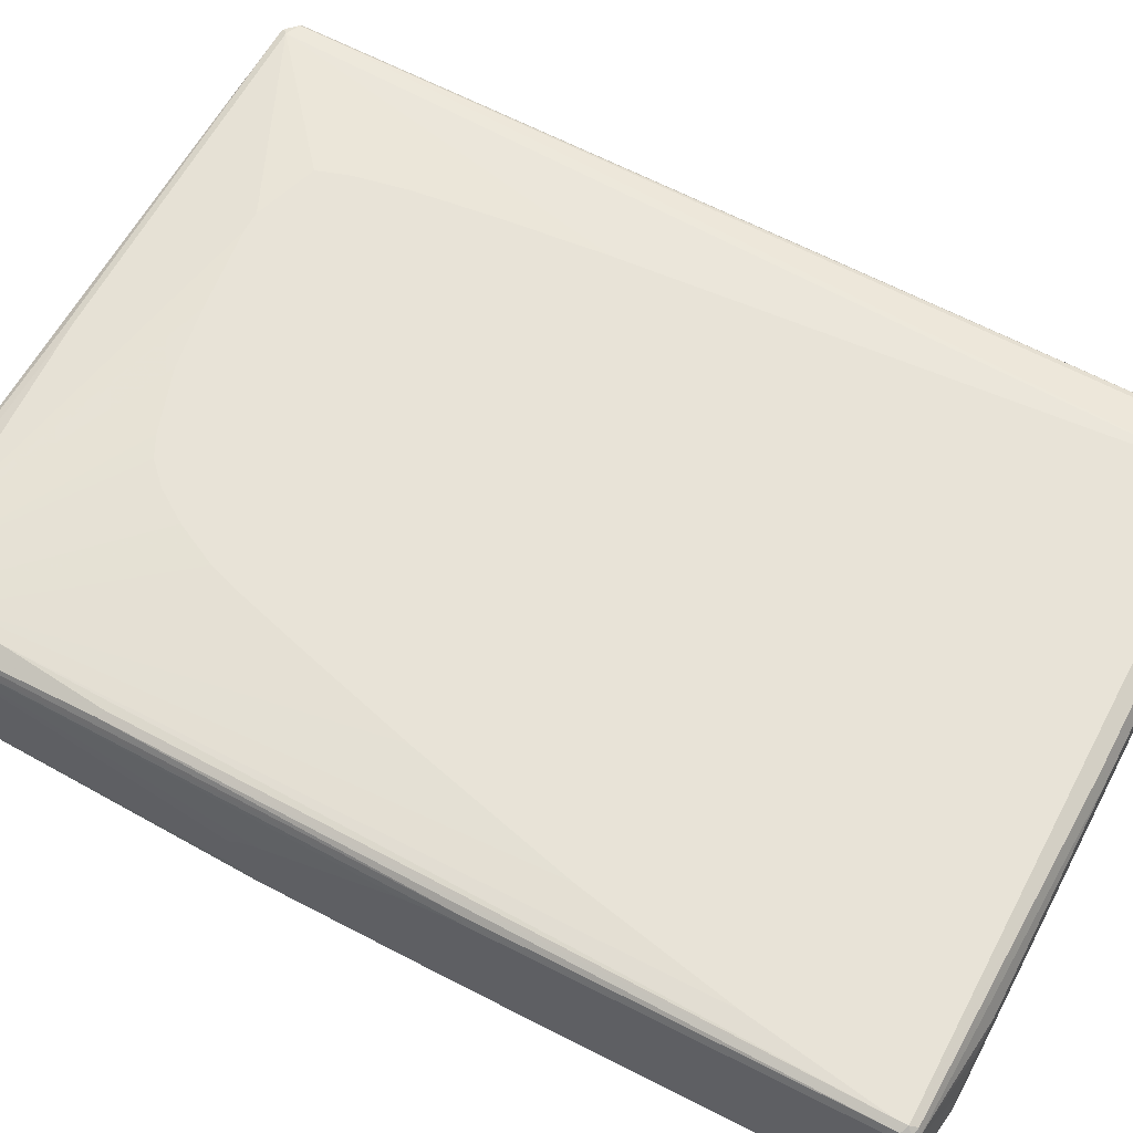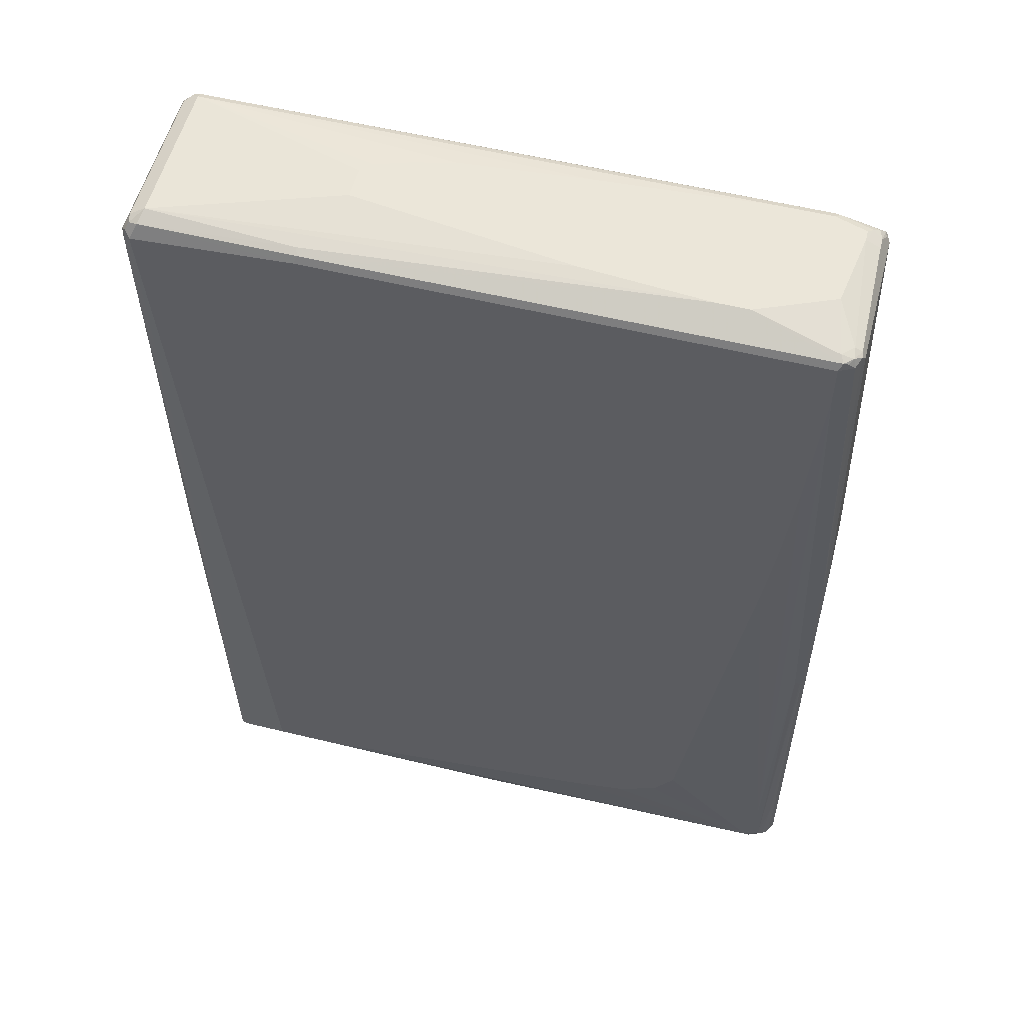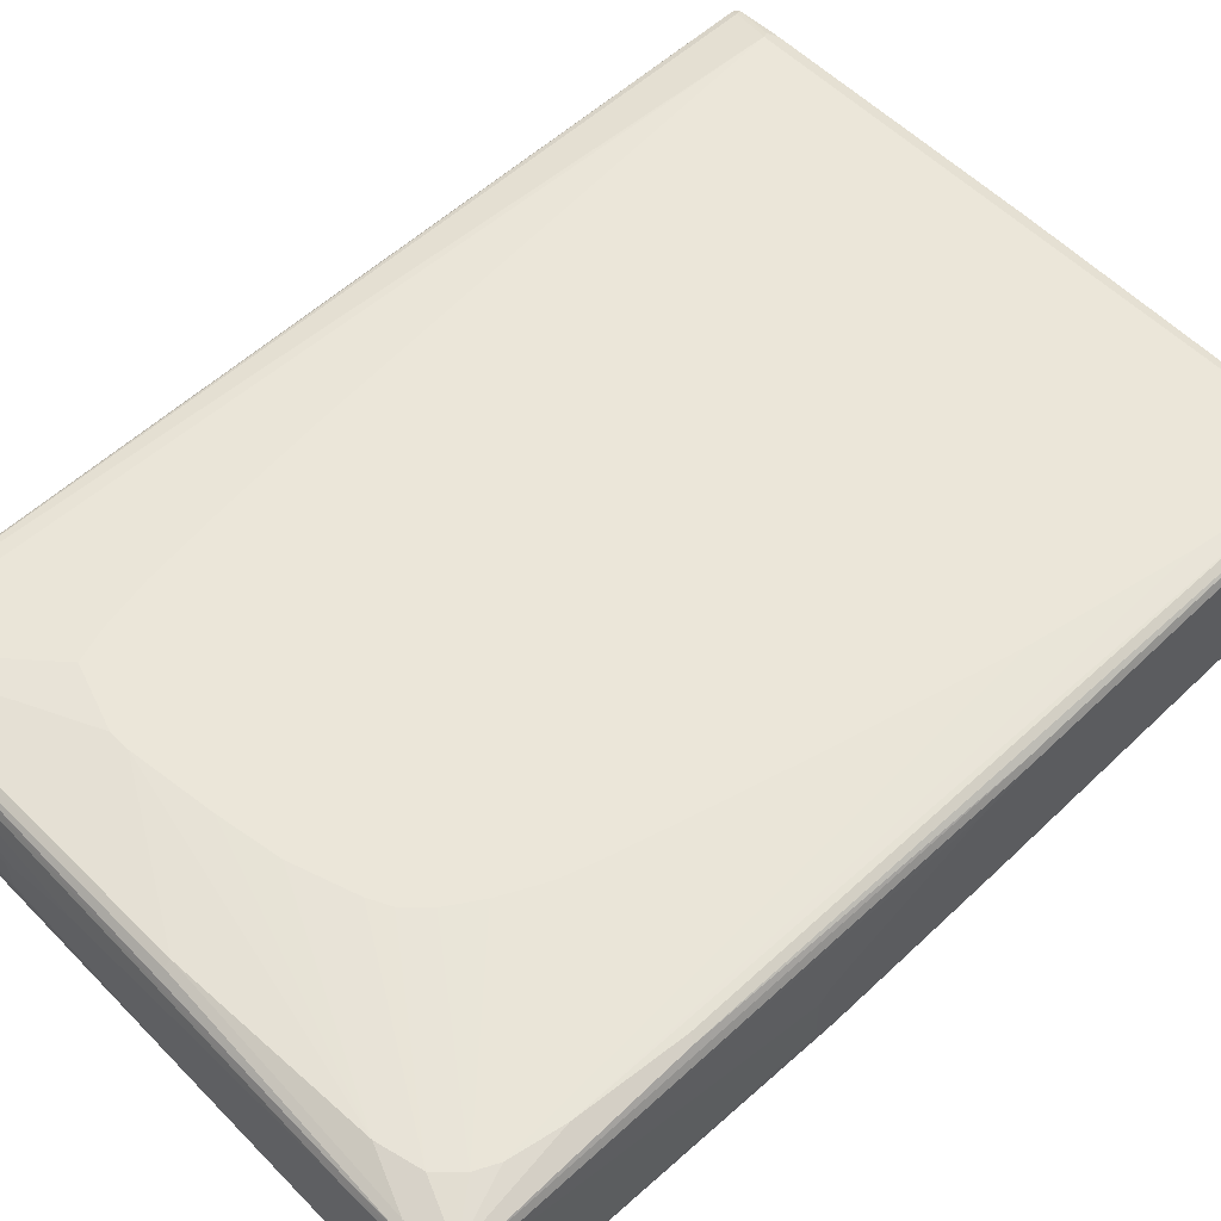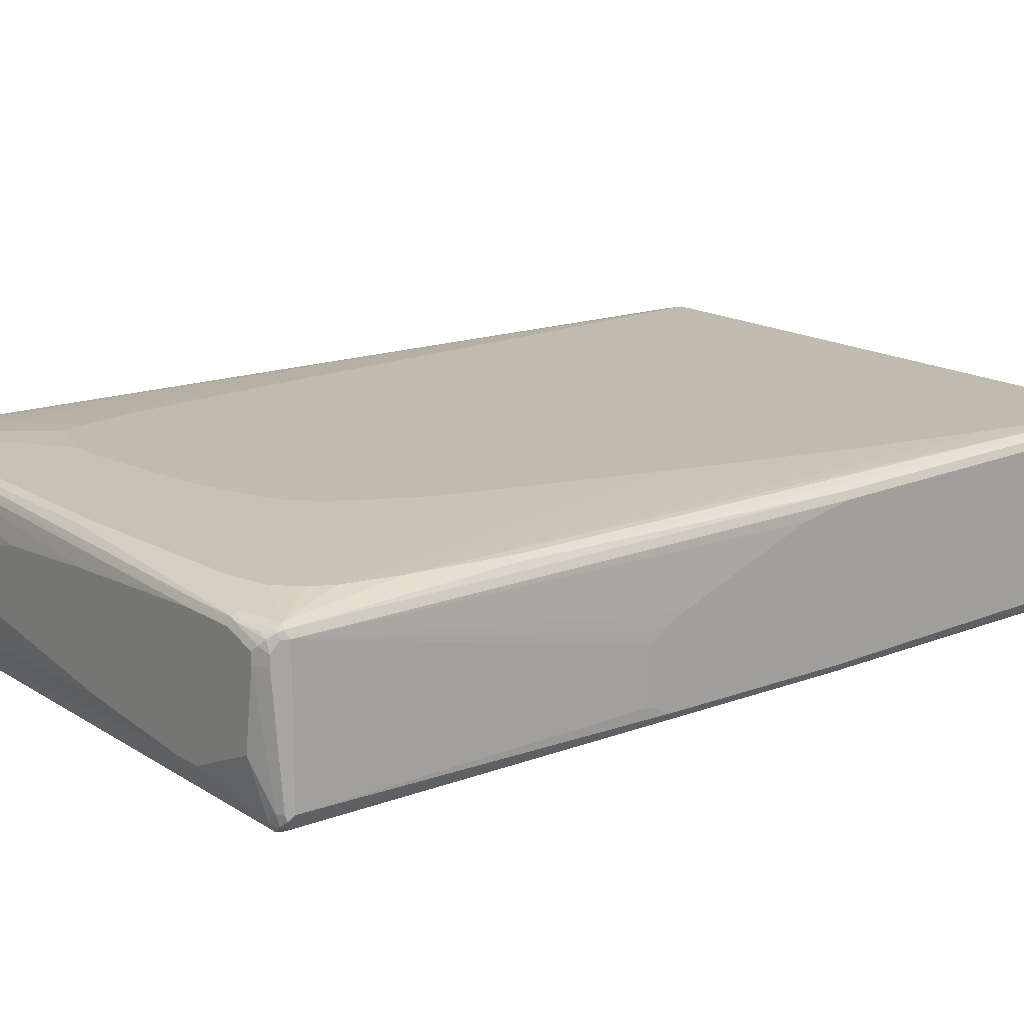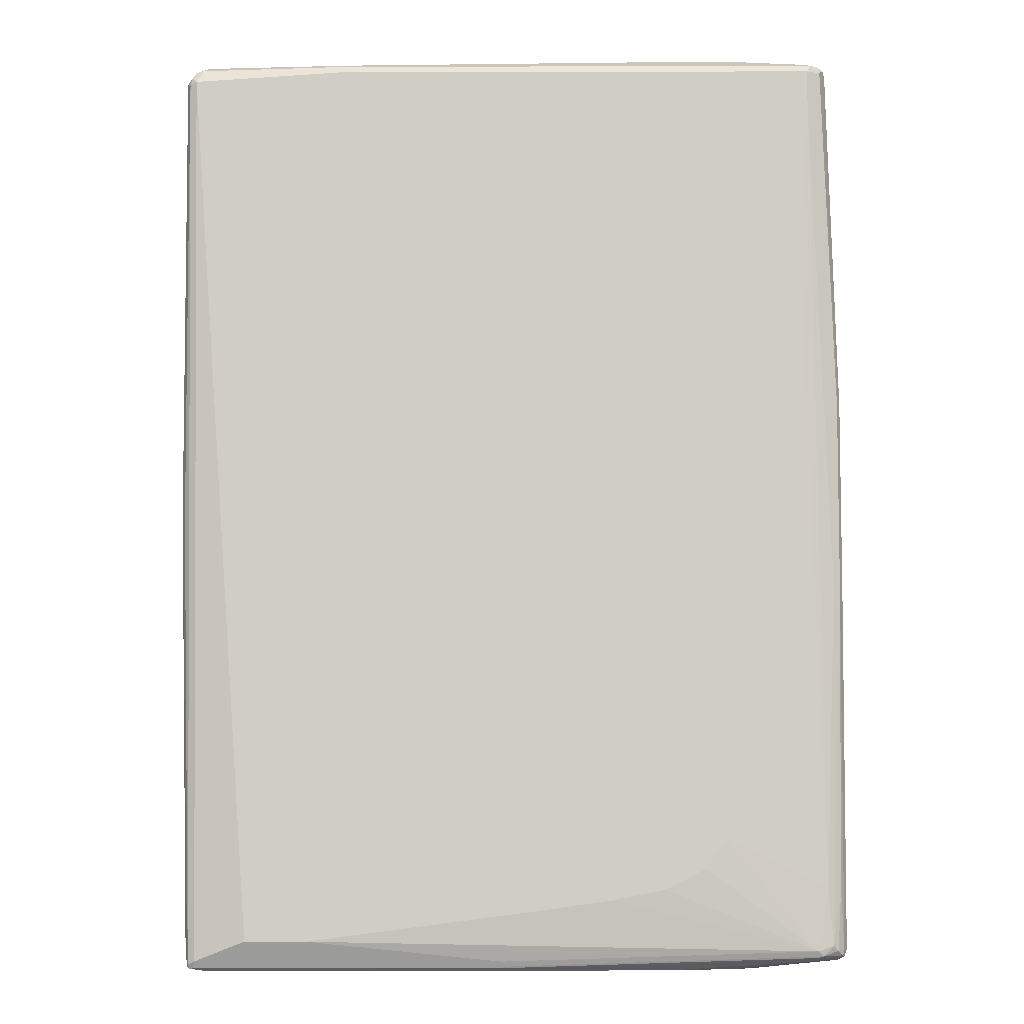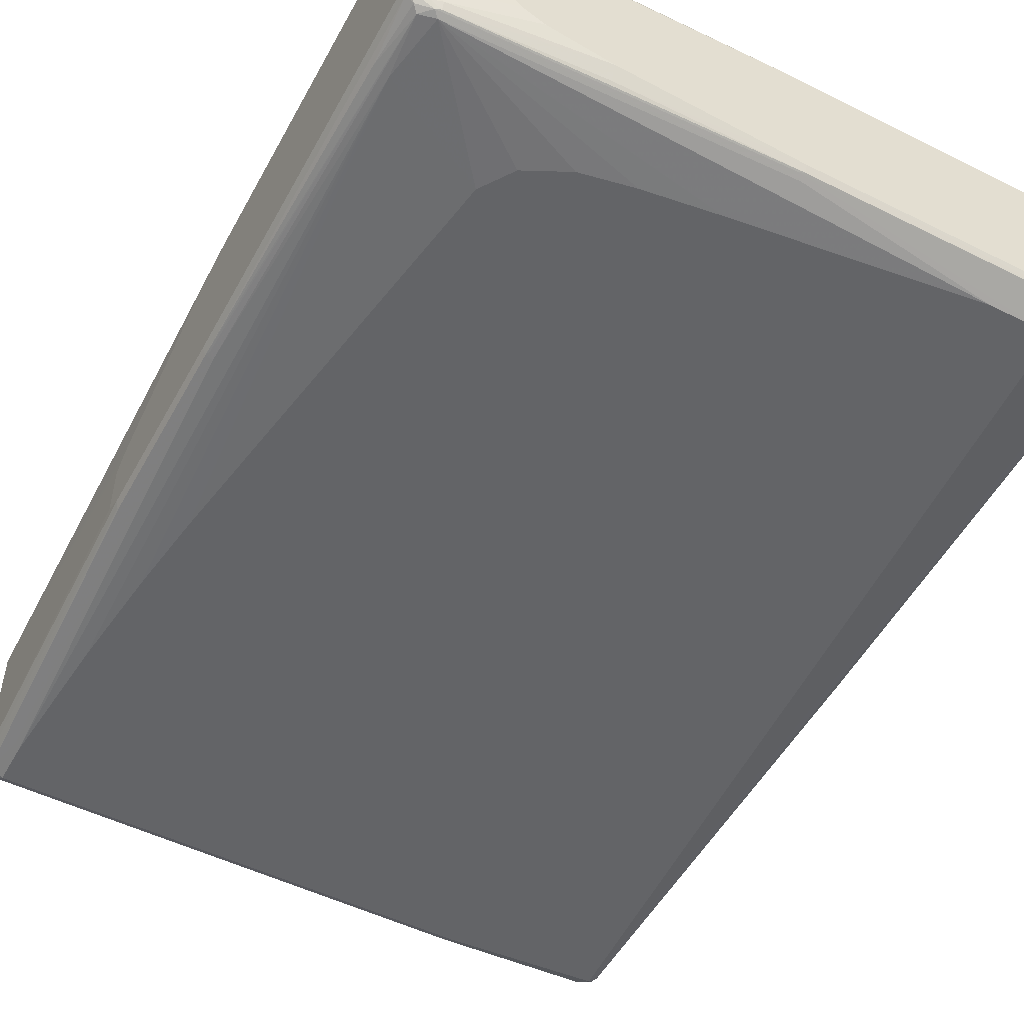
<metadata>
{"format":"obj","ext":"obj","renderer":"f3d","projection":"perspective","resolution":1024,"background":"white","views":[{"elev":61.9,"azim":-62.0,"up":"+Z"},{"elev":55.5,"azim":-165.6,"up":"+Y"},{"elev":57.0,"azim":-134.4,"up":"+Z"},{"elev":16.1,"azim":-127.8,"up":"+Z"},{"elev":-6.2,"azim":-179.7,"up":"+Y"},{"elev":-51.2,"azim":-28.4,"up":"+Z"}]}
</metadata>
<code>
v 0.5798 0.7554 -0.1405
v 0.5739 0.7495 -0.1522
v 0.5709 0.7642 -0.1493
v 0.5652 0.7759 -0.1435
v 0.568 0.7788 -0.1288
v 0.5754 0.7642 0.1318
v 0.5798 0.7554 0.1054
v 0.5798 -0.01756 -0.123
v 0.5739 -0.02342 -0.1347
v 0.5622 0.7554 -0.1581
v 0.5563 -0.7963 -0.1347
v 0.5505 0.7788 -0.1464
v 0.5446 0.7905 -0.123
v 0.568 0.7788 0.1171
v 0.5563 0.7846 0.1288
v 0.5533 0.7818 0.1361
v 0.5709 0.7642 0.1361
v 0.5563 -0.7905 0.1347
v 0.568 -0.1229 0.1288
v 0.5754 -0.1316 0.1142
v 0.5798 -0.1229 0.1054
v 0.5798 -0.05269 -0.1054
v 0.5622 -0.7729 -0.123
v 0.5578 -0.7993 -0.1318
v 0.2986 0.7729 -0.1581
v 0.5446 -0.7905 -0.1405
v 0.4568 -0.7554 -0.1581
v 0.5533 -0.8038 -0.1318
v 0.2927 0.7846 -0.1522
v 0.2986 0.7905 -0.1405
v -0.3337 0.8082 -0.1054
v -0.1229 0.8082 -0.08782
v 0 0.8082 -0.07027
v 0.246 0.8082 -0.03514
v 0.5446 0.7905 0.123
v 0.5446 0.7846 0.1347
v -0.05267 0.7846 0.1347
v -0.05267 0.7729 0.1405
v 0.5446 0.7729 0.1405
v 0.4743 -0.7729 0.1581
v 0.5446 -0.7905 0.1405
v 0.5505 -0.8022 0.1347
v 0.5578 -0.7993 0.1318
v 0.5622 -0.7905 0.123
v 0.5798 -0.1932 0.03514
v 0.5798 -0.08781 -0.08782
v 0.5622 -0.7905 0.07027
v 0.5798 -0.1581 -0.03514
v 0.5798 -0.1932 0.01755
v 0.5563 -0.8022 0.07027
v -0.527 0.7729 -0.1581
v 0.5446 -0.8022 -0.1347
v 0.3426 -0.7642 -0.1537
v 0.3513 -0.7554 -0.1581
v 0.01748 -0.8022 -0.1347
v 0.5533 -0.8038 0.06148
v 0.5446 -0.8082 0.07027
v 0.527 -0.8082 -0.123
v 0.01748 -0.8082 -0.123
v -0.5329 0.7846 -0.1522
v -0.3865 0.8082 -0.1054
v 0.246 0.8082 0.01755
v 0.2284 0.8082 0.03514
v 0.1756 0.8082 0.05269
v 0.1053 0.8082 0.07027
v -0.1053 0.8082 0.08782
v -0.3865 0.8082 0.1054
v -0.3865 0.8022 0.1171
v -0.4743 0.8022 0.1171
v -0.4743 0.7905 0.123
v -0.3865 0.7554 0.1405
v 0.1932 0.6324 0.1581
v 0.2284 0.6324 0.1581
v 0.3337 0.5973 0.1581
v 0.3513 0.5446 0.1581
v 0.3689 0.4568 0.1581
v 0.3865 0.3161 0.1581
v 0.4041 0.1405 0.1581
v -0.5622 -0.7729 0.1581
v 0.4684 -0.7963 0.1464
v 0.4801 -0.7846 0.1522
v 0.5446 -0.8082 0.123
v 0.5563 -0.8022 0.123
v -0.5505 0.7729 -0.1464
v -0.5402 0.7818 -0.1493
v -0.527 0.7027 -0.1581
v -0.5359 0.694 -0.1537
v 0.00874 -0.7993 -0.1361
v 0.01748 -0.7905 -0.1405
v -0.527 -0.7729 -0.1405
v -0.05267 -0.7027 -0.1581
v -0.281 -0.7963 -0.1288
v -0.527 -0.7846 -0.1347
v -0.5359 -0.7818 -0.1361
v -0.281 -0.8082 -0.1054
v -0.5468 0.7862 -0.1405
v -0.527 0.7905 -0.1405
v -0.5094 0.8082 -0.05269
v -0.4743 0.8082 0.1054
v -0.4831 0.8038 0.1142
v -0.5446 0.7846 0.1171
v -0.5446 0.7729 0.123
v -0.4568 0.7378 0.1405
v -0.05267 0.5973 0.1581
v 0.05267 0.6149 0.1581
v -0.5709 -0.7818 0.1493
v -0.5563 -0.7846 0.1522
v -0.005789 -0.7963 0.1464
v -0.5622 -0.7554 0.1581
v -0.5739 -0.7671 0.1522
v 0 -0.8082 0.123
v -0.5578 0.7818 -0.1318
v -0.5739 0.1756 -0.1347
v -0.5754 0.1843 -0.1318
v -0.5094 0.4568 -0.1581
v -0.5446 -0.6675 -0.1405
v -0.5622 -0.1405 -0.1405
v -0.5739 -0.1405 -0.1347
v -0.5533 -0.7642 -0.1361
v -0.3689 -0.5797 -0.1581
v -0.3337 -0.6324 -0.1581
v -0.2986 -0.65 -0.1581
v -0.2635 -0.6675 -0.1581
v -0.1756 -0.6851 -0.1581
v -0.5446 -0.7862 -0.1252
v -0.527 -0.7905 -0.123
v -0.5709 -0.7818 -0.1186
v -0.5622 -0.7729 -0.1296
v -0.3865 -0.8082 -0.08782
v -0.5446 0.7905 -0.123
v -0.5563 0.7846 -0.123
v -0.527 0.8082 0.07027
v -0.527 0.8082 0.08782
v -0.5359 0.8038 0.09662
v -0.5446 0.7971 0.1054
v -0.527 0.7963 0.1113
v -0.5533 0.7862 0.1142
v -0.4919 0.7027 0.1405
v -0.5563 0.7788 0.1171
v -0.5446 0.4041 0.1405
v -0.527 0.5797 0.1405
v -0.5094 0.6675 0.1405
v -0.1932 0.5446 0.1581
v -0.1581 0.5622 0.1581
v -0.5798 -0.7729 0.1405
v -0.5739 -0.7846 0.1347
v -0.5622 -0.7905 0.1405
v -0.5739 -0.7495 0.1522
v -0.527 -0.527 0.1581
v -0.5563 0.41 0.1347
v -0.3689 -0.8082 0.1054
v -0.5798 0.1756 -0.123
v -0.5622 0.7729 -0.123
v -0.5505 0.7963 0.07027
v -0.4919 0.281 -0.1581
v -0.4743 0.1405 -0.1581
v -0.5709 -0.1492 -0.1361
v -0.568 -0.6675 -0.1288
v -0.5739 -0.7729 -0.1171
v -0.5798 -0.7729 -0.1054
v -0.5798 -0.1405 -0.123
v -0.5739 -0.7846 -0.1113
v -0.5622 -0.7905 -0.1054
v -0.4216 -0.8082 -0.07027
v -0.5505 0.7963 0.08782
v -0.5563 0.7846 0.1054
v -0.5622 0.7729 0.1054
v -0.2284 0.5095 0.1581
v -0.2986 0.3864 0.1581
v -0.281 0.4217 0.1581
v -0.2635 0.4568 0.1581
v -0.5739 -0.1522 0.1347
v -0.4919 -0.3513 0.1581
v -0.4743 -0.2634 0.1581
v -0.4041 0.01756 0.1581
v -0.3513 0.2108 0.1581
v -0.3162 0.3337 0.1581
v -0.5798 -0.7554 0.1405
v -0.4568 -0.8082 0.03514
v -0.4041 -0.8082 0.08782
v -0.5798 0.2108 -0.1054
v -0.4568 -0.8082 -0.03514
v -0.5798 0.2108 -0.01755
v -0.5798 0.1932 0
v -0.5798 0.1581 0.01755
v -0.5798 -0.07025 0.1054
v -0.5798 -0.1581 0.123
f 1 2 3
f 1 3 4
f 1 4 5
f 1 5 6
f 1 6 7
f 1 7 21
f 1 21 45
f 1 45 49
f 1 49 48
f 1 48 46
f 1 46 22
f 1 22 8
f 1 8 9
f 1 9 2
f 2 10 3
f 2 9 11
f 2 11 10
f 3 10 4
f 4 10 12
f 4 12 13
f 4 13 5
f 5 14 6
f 5 13 35
f 5 35 15
f 5 15 14
f 6 14 15
f 6 15 16
f 6 16 17
f 6 17 18
f 6 18 19
f 6 19 20
f 6 20 21
f 6 21 7
f 8 22 23
f 8 23 24
f 8 24 9
f 9 24 11
f 10 25 12
f 10 11 26
f 10 26 27
f 10 27 54
f 10 54 91
f 10 91 124
f 10 124 123
f 10 123 122
f 10 122 121
f 10 121 120
f 10 120 156
f 10 156 155
f 10 155 115
f 10 115 86
f 10 86 51
f 10 51 25
f 11 24 28
f 11 28 26
f 12 25 29
f 12 29 30
f 12 30 13
f 13 30 31
f 13 31 32
f 13 32 33
f 13 33 34
f 13 34 62
f 13 62 35
f 15 35 16
f 16 35 36
f 16 36 37
f 16 37 38
f 16 38 39
f 16 39 17
f 17 39 40
f 17 40 41
f 17 41 18
f 18 41 42
f 18 42 43
f 18 43 19
f 19 43 20
f 20 43 21
f 21 43 44
f 21 44 45
f 22 46 23
f 23 47 24
f 23 46 48
f 23 48 49
f 23 49 47
f 24 43 83
f 24 83 50
f 24 50 28
f 24 47 44
f 24 44 43
f 25 51 60
f 25 60 29
f 26 28 52
f 26 52 27
f 27 52 53
f 27 53 54
f 28 55 52
f 28 50 83
f 28 83 56
f 28 56 82
f 28 82 57
f 28 57 58
f 28 58 59
f 28 59 55
f 29 60 61
f 29 61 31
f 29 31 30
f 31 61 98
f 31 98 132
f 31 132 133
f 31 133 99
f 31 99 67
f 31 67 66
f 31 66 65
f 31 65 64
f 31 64 63
f 31 63 62
f 31 62 34
f 31 34 33
f 31 33 32
f 35 62 63
f 35 63 64
f 35 64 65
f 35 65 66
f 35 66 67
f 35 67 36
f 36 67 68
f 36 68 69
f 36 69 37
f 37 69 70
f 37 70 38
f 38 70 71
f 38 71 72
f 38 72 73
f 38 73 39
f 39 73 74
f 39 74 75
f 39 75 76
f 39 76 77
f 39 77 78
f 39 78 40
f 40 79 108
f 40 108 80
f 40 80 81
f 40 81 42
f 40 42 41
f 40 78 77
f 40 77 76
f 40 76 75
f 40 75 74
f 40 74 73
f 40 73 72
f 40 72 105
f 40 105 104
f 40 104 144
f 40 144 143
f 40 143 168
f 40 168 171
f 40 171 170
f 40 170 169
f 40 169 177
f 40 177 176
f 40 176 175
f 40 175 174
f 40 174 173
f 40 173 149
f 40 149 109
f 40 109 79
f 42 81 80
f 42 80 82
f 42 82 43
f 43 82 83
f 44 47 49
f 44 49 45
f 51 84 85
f 51 85 60
f 51 86 87
f 51 87 84
f 52 55 88
f 52 88 53
f 53 88 89
f 53 89 54
f 54 89 90
f 54 90 91
f 55 92 93
f 55 93 94
f 55 94 88
f 55 59 92
f 56 83 82
f 57 82 111
f 57 111 151
f 57 151 180
f 57 180 179
f 57 179 182
f 57 182 164
f 57 164 129
f 57 129 95
f 57 95 59
f 57 59 58
f 59 95 92
f 60 85 96
f 60 96 97
f 60 97 61
f 61 97 98
f 67 99 100
f 67 100 68
f 68 100 69
f 69 100 137
f 69 137 101
f 69 101 102
f 69 102 70
f 70 102 103
f 70 103 71
f 71 103 104
f 71 104 105
f 71 105 72
f 79 106 107
f 79 107 108
f 79 109 148
f 79 148 110
f 79 110 106
f 80 108 111
f 80 111 82
f 84 112 96
f 84 96 85
f 84 87 113
f 84 113 114
f 84 114 112
f 86 115 116
f 86 116 117
f 86 117 87
f 87 117 118
f 87 118 113
f 88 94 89
f 89 94 90
f 90 94 119
f 90 119 116
f 90 116 120
f 90 120 121
f 90 121 122
f 90 122 123
f 90 123 124
f 90 124 91
f 92 95 93
f 93 125 94
f 93 95 126
f 93 126 125
f 94 127 128
f 94 128 119
f 94 125 127
f 95 129 126
f 96 130 97
f 96 112 131
f 96 131 130
f 97 130 98
f 98 130 132
f 99 133 134
f 99 134 100
f 100 134 135
f 100 135 136
f 100 136 137
f 101 137 102
f 102 138 103
f 102 137 139
f 102 139 150
f 102 150 140
f 102 140 141
f 102 141 142
f 102 142 138
f 103 138 168
f 103 168 143
f 103 143 144
f 103 144 104
f 106 110 145
f 106 145 146
f 106 146 147
f 106 147 107
f 107 147 108
f 108 147 111
f 109 149 141
f 109 141 140
f 109 140 150
f 109 150 148
f 110 148 178
f 110 178 145
f 111 147 151
f 112 114 152
f 112 152 153
f 112 153 154
f 112 154 131
f 113 152 114
f 113 118 161
f 113 161 152
f 115 155 116
f 116 119 117
f 116 155 156
f 116 156 120
f 117 119 157
f 117 157 118
f 118 157 119
f 118 119 158
f 118 158 159
f 118 159 160
f 118 160 161
f 119 128 158
f 125 162 127
f 125 126 163
f 125 163 162
f 126 129 163
f 127 160 159
f 127 159 128
f 127 162 160
f 128 159 158
f 129 164 163
f 130 131 132
f 131 154 132
f 132 134 133
f 132 154 134
f 134 154 165
f 134 165 135
f 135 165 137
f 135 137 136
f 137 165 166
f 137 166 167
f 137 167 139
f 138 142 169
f 138 169 170
f 138 170 171
f 138 171 168
f 139 167 172
f 139 172 150
f 141 149 173
f 141 173 174
f 141 174 142
f 142 174 175
f 142 175 176
f 142 176 177
f 142 177 169
f 145 160 162
f 145 162 146
f 145 178 187
f 145 187 186
f 145 186 185
f 145 185 184
f 145 184 183
f 145 183 181
f 145 181 152
f 145 152 161
f 145 161 160
f 146 162 163
f 146 163 147
f 147 163 182
f 147 182 179
f 147 179 180
f 147 180 151
f 148 150 172
f 148 172 178
f 152 181 153
f 153 167 165
f 153 165 154
f 153 181 183
f 153 183 167
f 163 164 182
f 165 167 166
f 167 183 184
f 167 184 185
f 167 185 186
f 167 186 187
f 167 187 172
f 172 187 178

</code>
